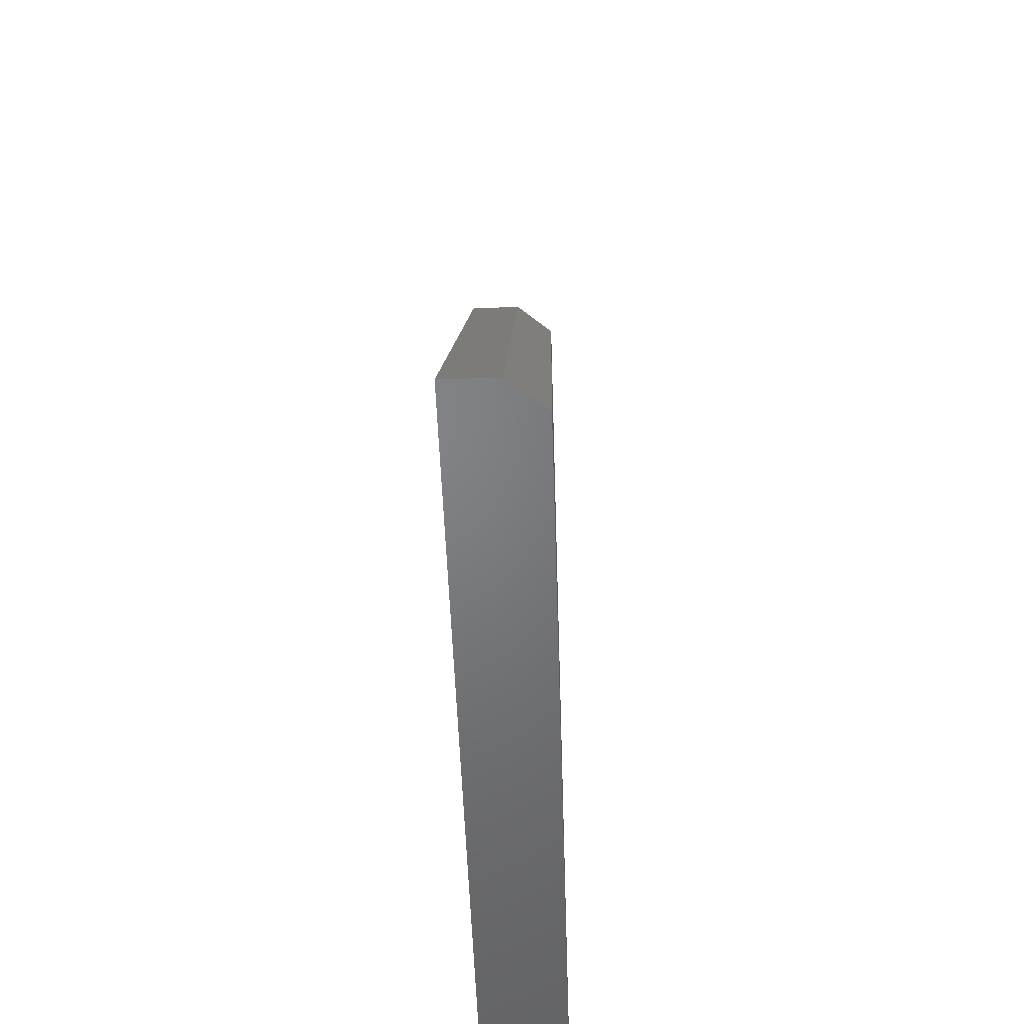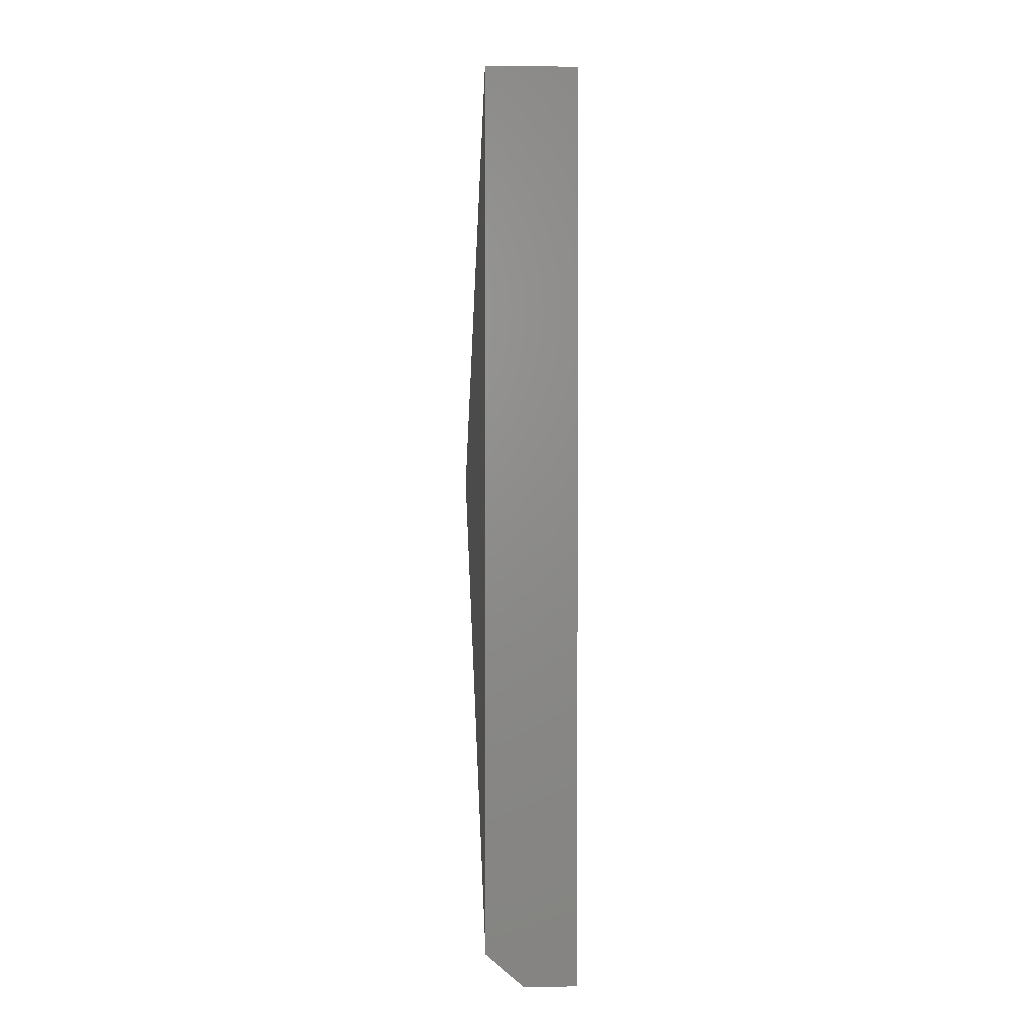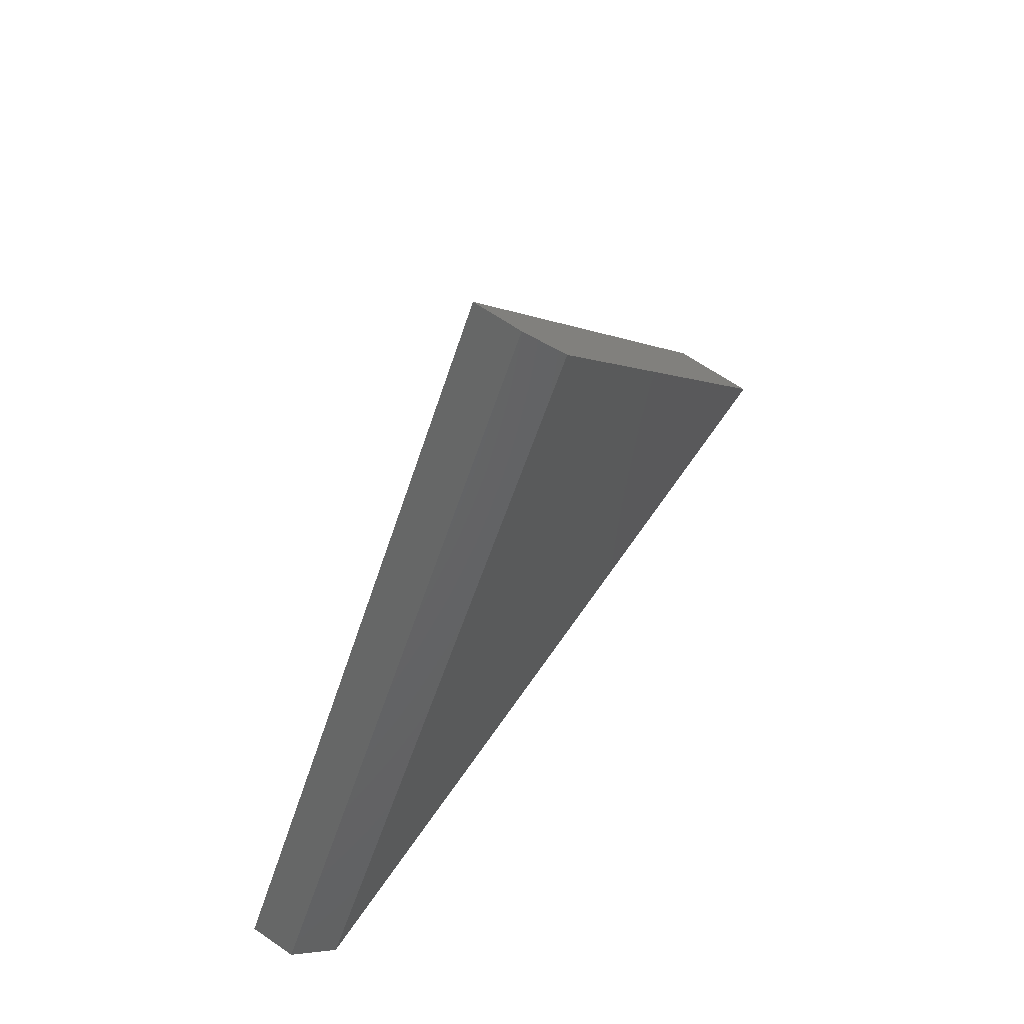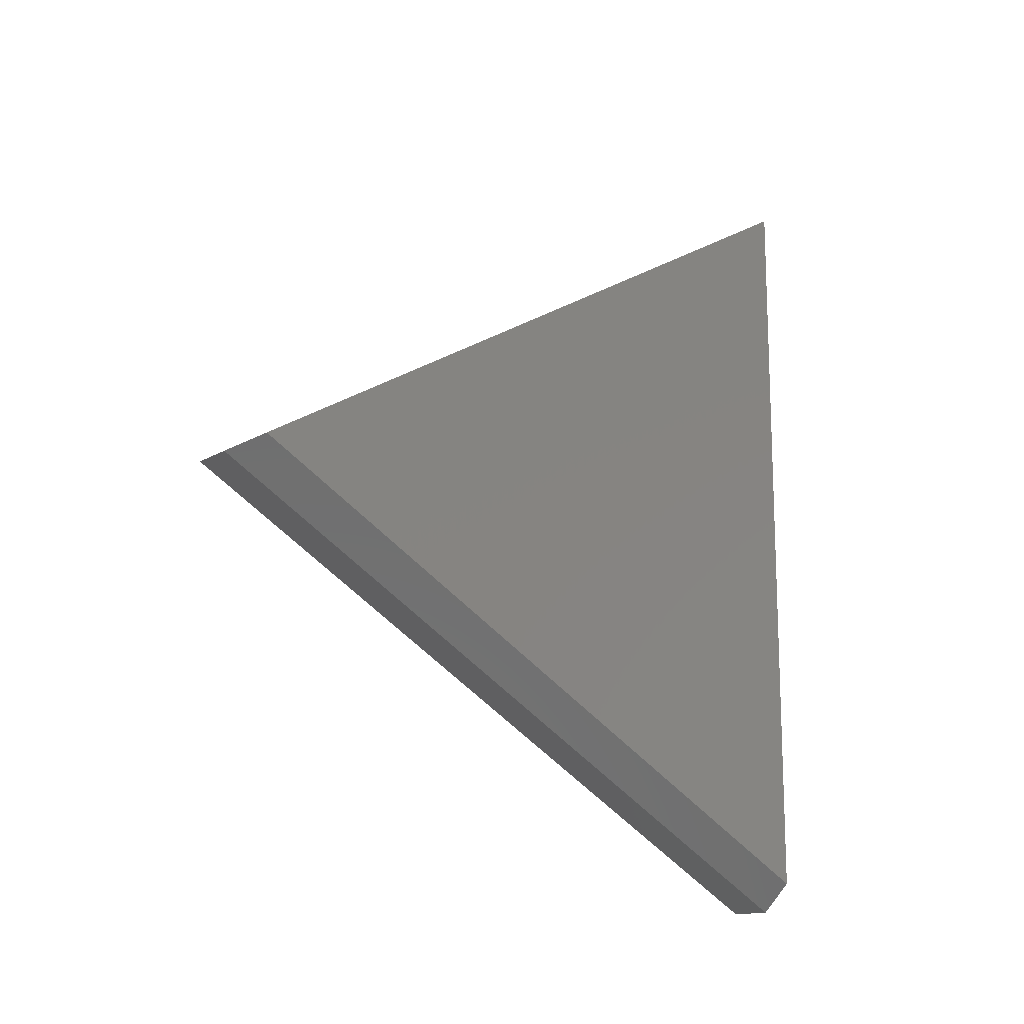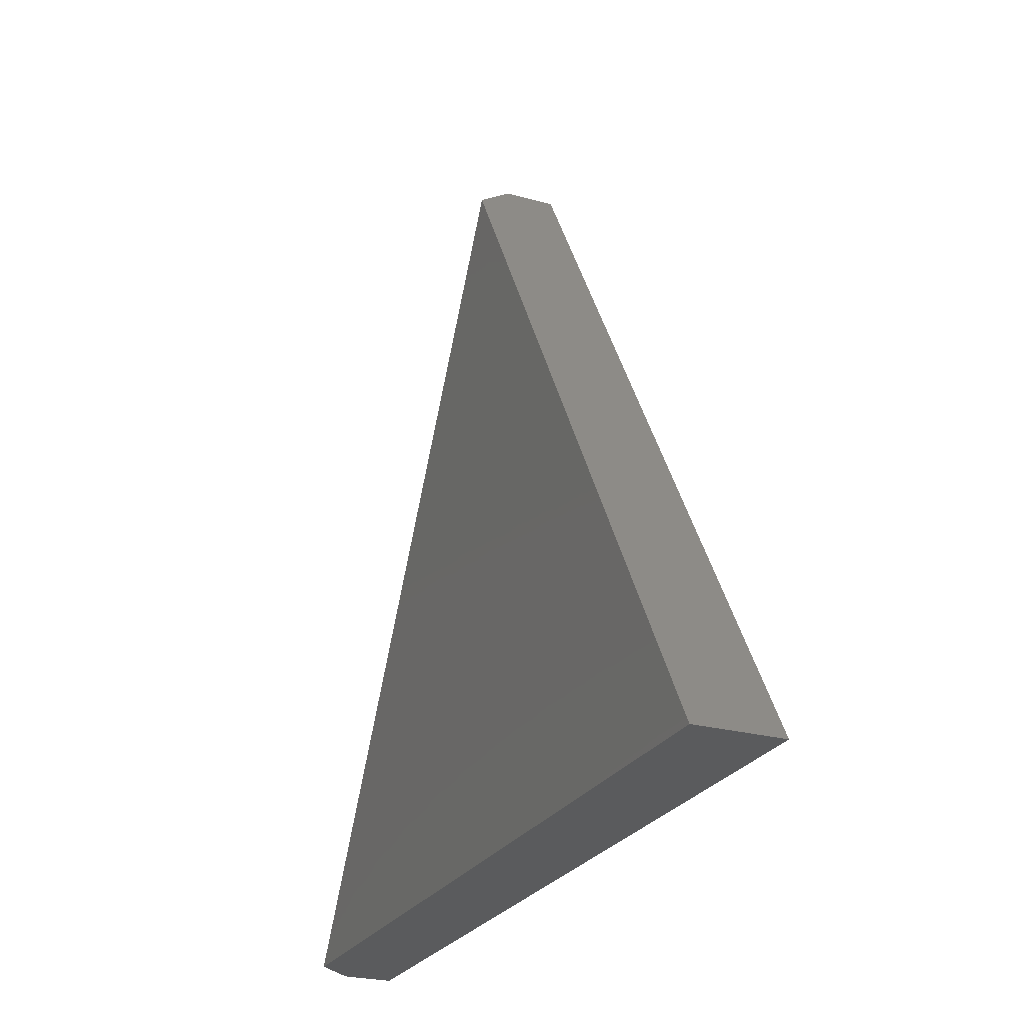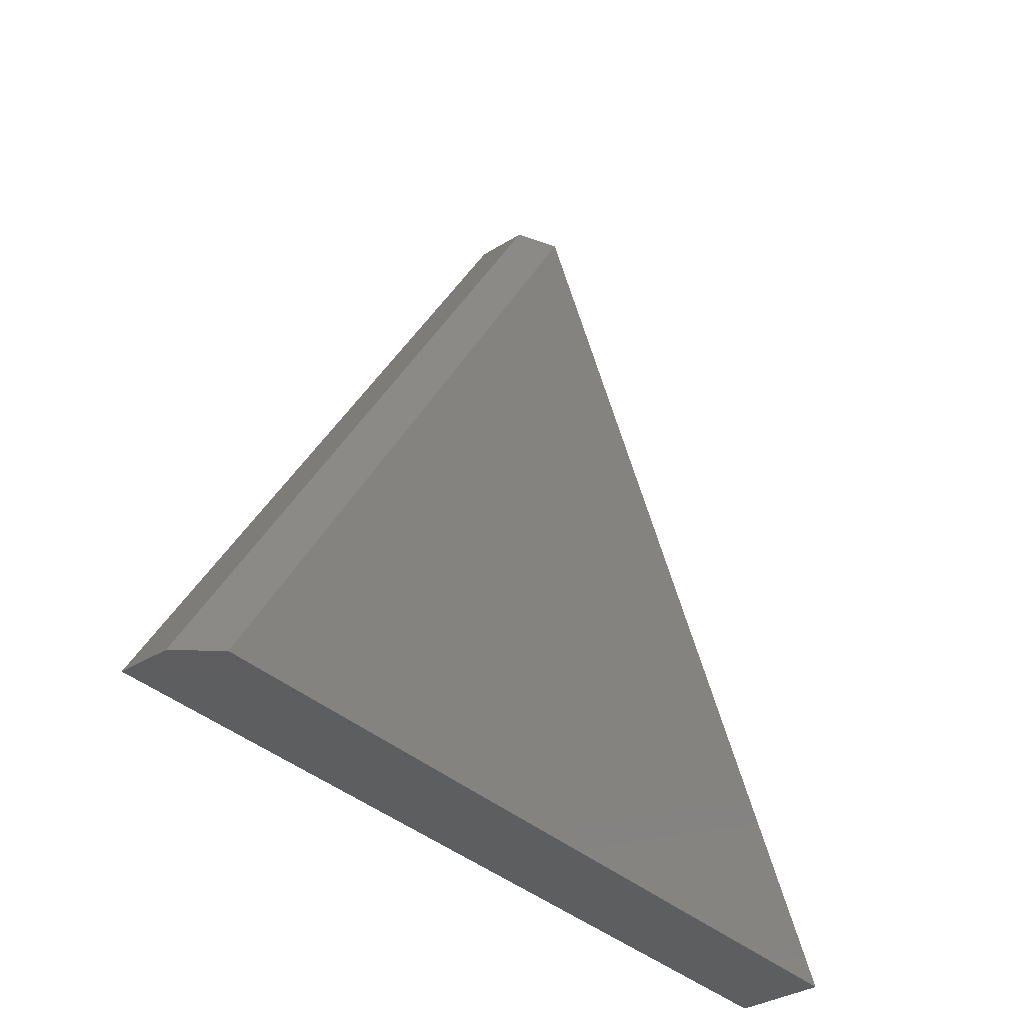
<metadata>
{"format":"stl","ext":"stl","renderer":"f3d","projection":"perspective","resolution":1024,"background":"white","views":[{"elev":-50.9,"azim":1.9,"up":"+Z"},{"elev":2.9,"azim":177.2,"up":"+Y"},{"elev":65.8,"azim":34.6,"up":"+Z"},{"elev":-14.3,"azim":52.4,"up":"+Y"},{"elev":-25.3,"azim":156.2,"up":"+Z"},{"elev":-35.5,"azim":39.4,"up":"+Z"}]}
</metadata>
<code>
# stl→obj: 8 verts, 12 faces
v 0.1484 -0.6957 -0.6016
v 0.1484 0.7266 -0.6016
v 0.1484 0.02292 0.6261
v 0.08594 -0.003947 0.6729
v -1.415e-16 -0.003947 0.6729
v 0.08594 -0.75 -0.6016
v 0 -0.75 -0.6016
v 1.004e-32 0.7266 -0.6016
f 1 2 3
f 4 5 6
f 6 5 7
f 2 8 3
f 3 8 5
f 3 5 4
f 8 2 7
f 7 2 1
f 7 1 6
f 1 3 6
f 6 3 4
f 5 8 7

</code>
